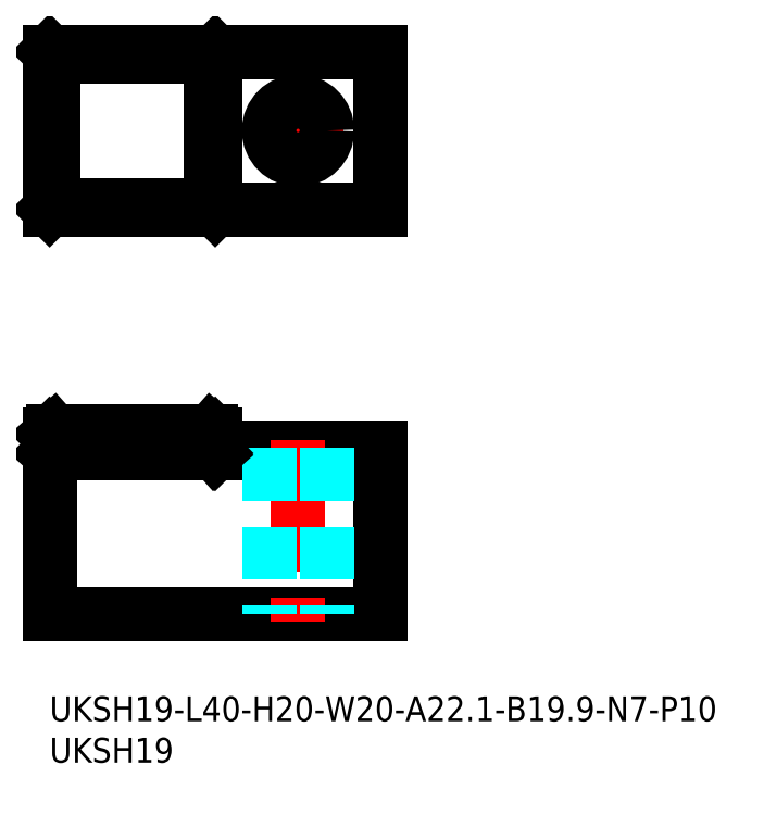
<metadata>
{"format":"dxf","ext":"dxf","renderer":"ezdxf+matplotlib","layout":"modelspace","background":"white","min_lineweight":24,"dpi":150}
</metadata>
<code>
0
SECTION
2
ENTITIES
0
LINE
8
MSM_CONTINUOUS
10
0
20
10
30
0
11
40
21
10
31
0
0
LINE
8
MSM_CONTINUOUS
10
40
20
10
30
0
11
40
21
30
31
0
0
LINE
8
MSM_CONTINUOUS
10
40
20
30
30
0
11
20
21
30
31
0
0
LINE
8
MSM_CONTINUOUS
10
40
20
58.83
30
0
11
40
21
77.83
31
0
0
LINE
8
MSM_CENTER
10
30
20
62.83
30
0
11
30
21
73.83
31
0
0
LINE
8
MSM_CONTINUOUS
10
20
20
58.83
30
0
11
20
21
77.83
31
0
0
LINE
8
MSM_CENTER
10
24.5
20
68.33
30
0
11
35.5
21
68.33
31
0
0
CIRCLE
8
MSM_CONTINUOUS
10
30
20
68.33
30
0
40
3.5
0
LINE
8
MSM_CENTER
10
30
20
31
30
0
11
30
21
9
31
0
0
LINE
8
MSM_DASHED
10
26.5
20
30
30
0
11
26.5
21
10
31
0
0
LINE
8
MSM_DASHED
10
33.5
20
30
30
0
11
33.5
21
10
31
0
0
TEXT
8
MSM_PART_NUMBER
10
0
20
-8
30
0
40
3
1
UKSH19
0
TEXT
8
MSM_PART_NUMBER
10
0
20
-3
30
0
40
3
1
UKSH19-L40-H20-W20-A22.1-B19.9-N7-P10
0
LINE
8
MSM_DASHED
10
0.003318
20
31.6
30
0
11
20
21
31.6
31
0
0
LINE
8
MSM_CONTINUOUS
10
0.5
20
32.04
30
0
11
19.5
21
32.04
31
0
0
LINE
8
MSM_CONTINUOUS
10
19.5
20
29.96
30
0
11
0.5
21
29.96
31
0
0
LINE
8
MSM_CONTINUOUS
10
0
20
31.6
30
0
11
0
21
10
31
0
0
LINE
8
MSM_CONTINUOUS
10
20
20
29.4
30
0
11
20
21
31.6
31
0
0
LINE
8
MSM_CONTINUOUS
10
20
20
29.4
30
0
11
0.003318
21
29.4
31
0
0
LINE
8
MSM_CONTINUOUS
10
0.5
20
29.96
30
0
11
0.5
21
32.04
31
0
0
LINE
8
MSM_CONTINUOUS
10
0.5
20
32.04
30
0
11
0.003318
21
31.6
31
0
0
LINE
8
MSM_CONTINUOUS
10
0.003318
20
31.6
30
0
11
0
21
31.6
31
0
0
LINE
8
MSM_CONTINUOUS
10
0.003318
20
29.4
30
0
11
0
21
29.4
31
0
0
LINE
8
MSM_CONTINUOUS
10
0.003318
20
29.4
30
0
11
0.5
21
29.96
31
0
0
LINE
8
MSM_CONTINUOUS
10
20
20
31.6
30
0
11
20
21
31.6
31
0
0
LINE
8
MSM_CONTINUOUS
10
20
20
31.6
30
0
11
19.5
21
32.04
31
0
0
LINE
8
MSM_CONTINUOUS
10
19.5
20
29.96
30
0
11
19.5
21
32.04
31
0
0
LINE
8
MSM_CONTINUOUS
10
20
20
29.4
30
0
11
19.5
21
29.96
31
0
0
LINE
8
MSM_CONTINUOUS
10
20
20
29.4
30
0
11
20
21
29.4
31
0
0
LINE
8
MSM_CONTINUOUS
10
40
20
77.83
30
0
11
0
21
77.83
31
0
0
LINE
8
MSM_CONTINUOUS
10
20
20
77.83
30
0
11
19.5
21
77.33
31
0
0
LINE
8
MSM_CONTINUOUS
10
20
20
58.83
30
0
11
19.5
21
59.33
31
0
0
LINE
8
MSM_CONTINUOUS
10
20
20
58.83
30
0
11
20
21
77.83
31
0
0
LINE
8
MSM_CONTINUOUS
10
0.5
20
77.33
30
0
11
0.003318
21
77.83
31
0
0
LINE
8
MSM_CONTINUOUS
10
0
20
58.83
30
0
11
0
21
77.83
31
0
0
LINE
8
MSM_CONTINUOUS
10
40
20
58.83
30
0
11
0
21
58.83
31
0
0
LINE
8
MSM_CONTINUOUS
10
0.003318
20
58.83
30
0
11
0.5
21
59.33
31
0
0
LINE
8
MSM_CONTINUOUS
10
19.5
20
59.33
30
0
11
19.5
21
77.33
31
0
0
LINE
8
MSM_CONTINUOUS
10
0.5
20
77.33
30
0
11
19.5
21
77.33
31
0
0
LINE
8
MSM_CONTINUOUS
10
0.5
20
59.33
30
0
11
0.5
21
77.33
31
0
0
LINE
8
MSM_CONTINUOUS
10
19.5
20
59.33
30
0
11
0.5
21
59.33
31
0
0
ENDSEC
0
EOF

</code>
